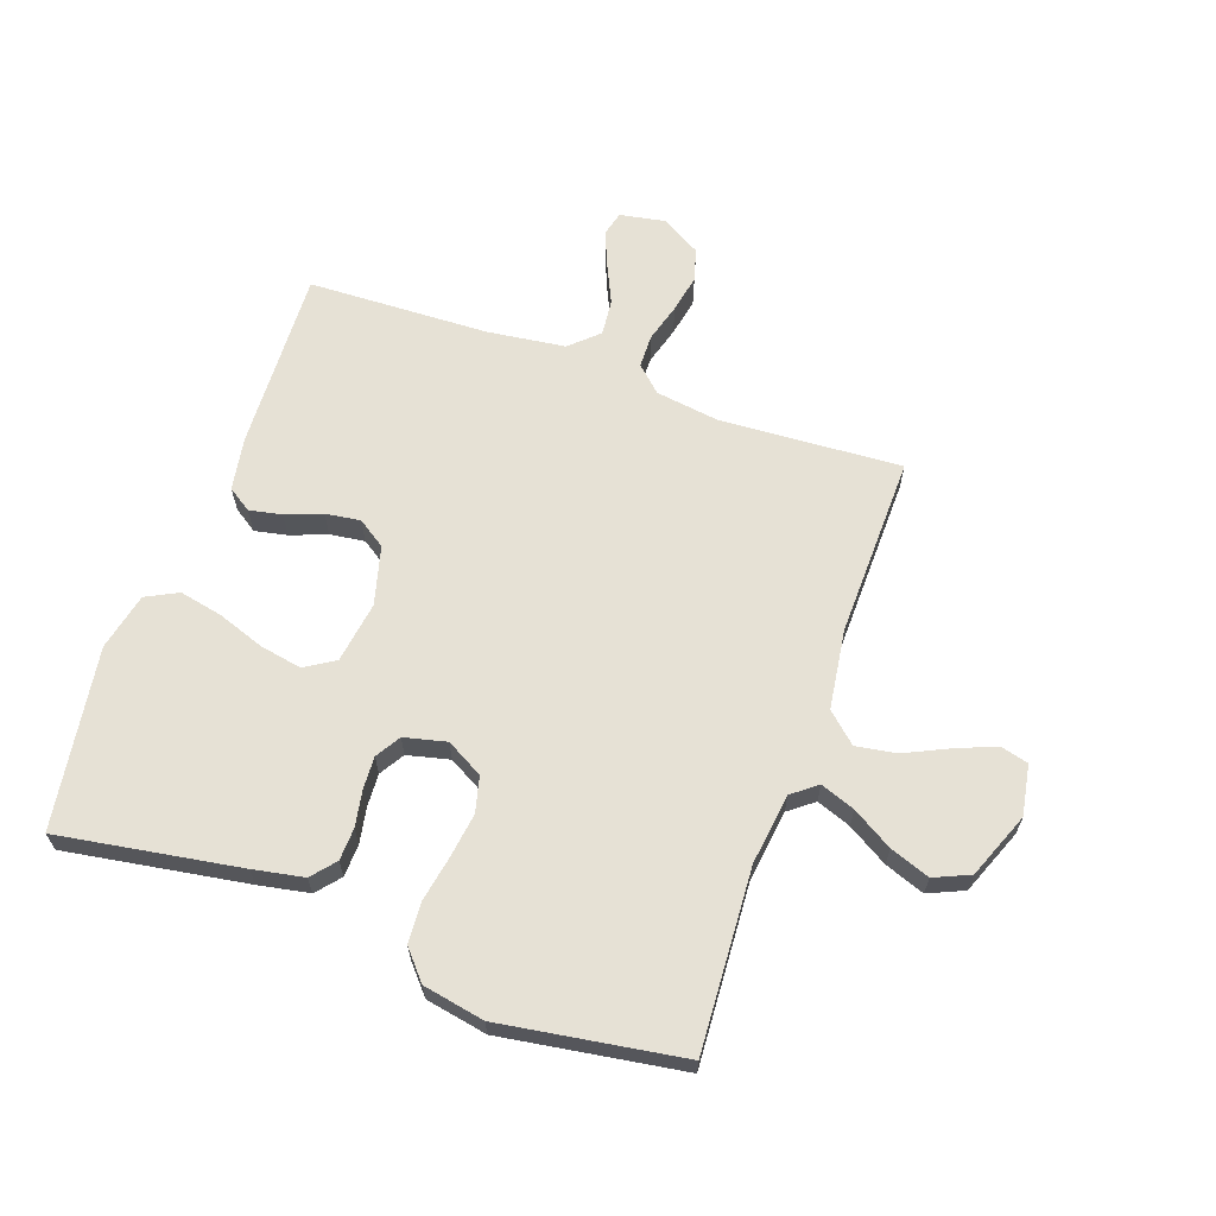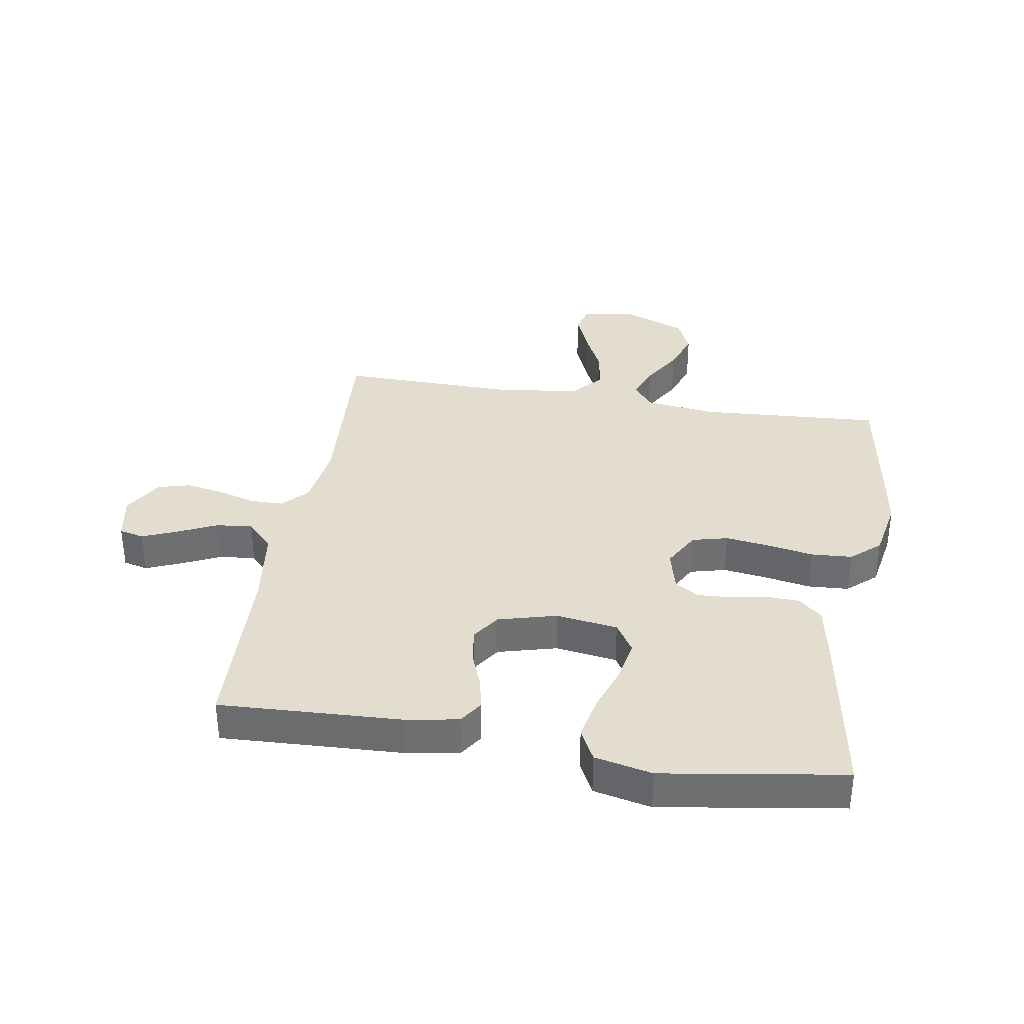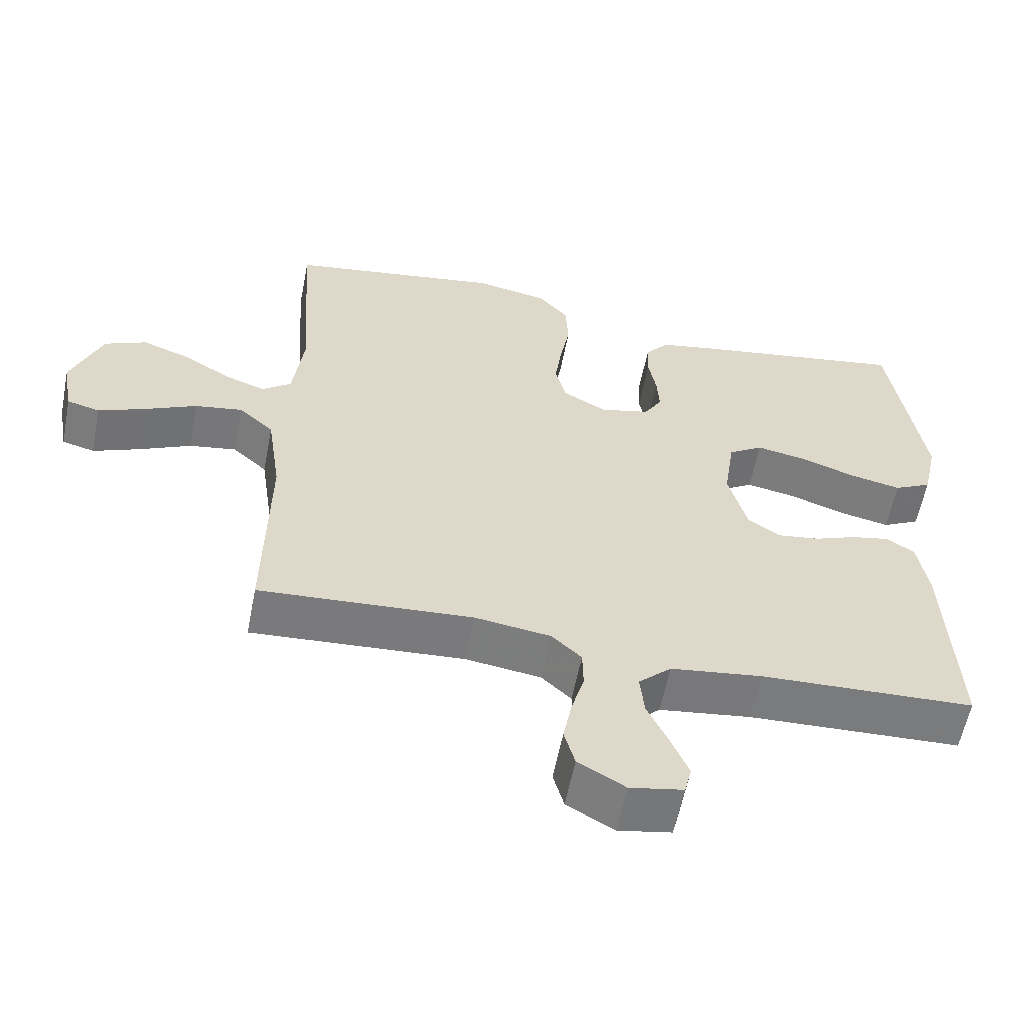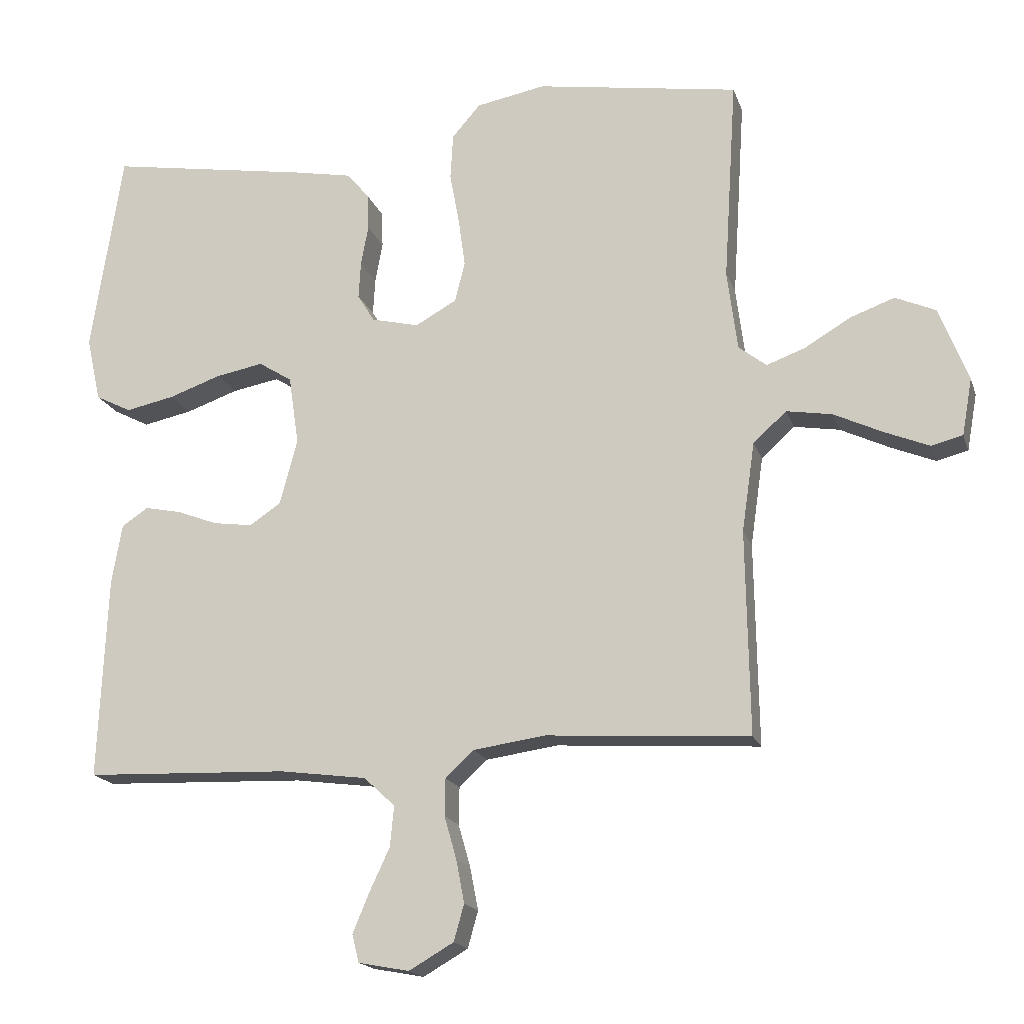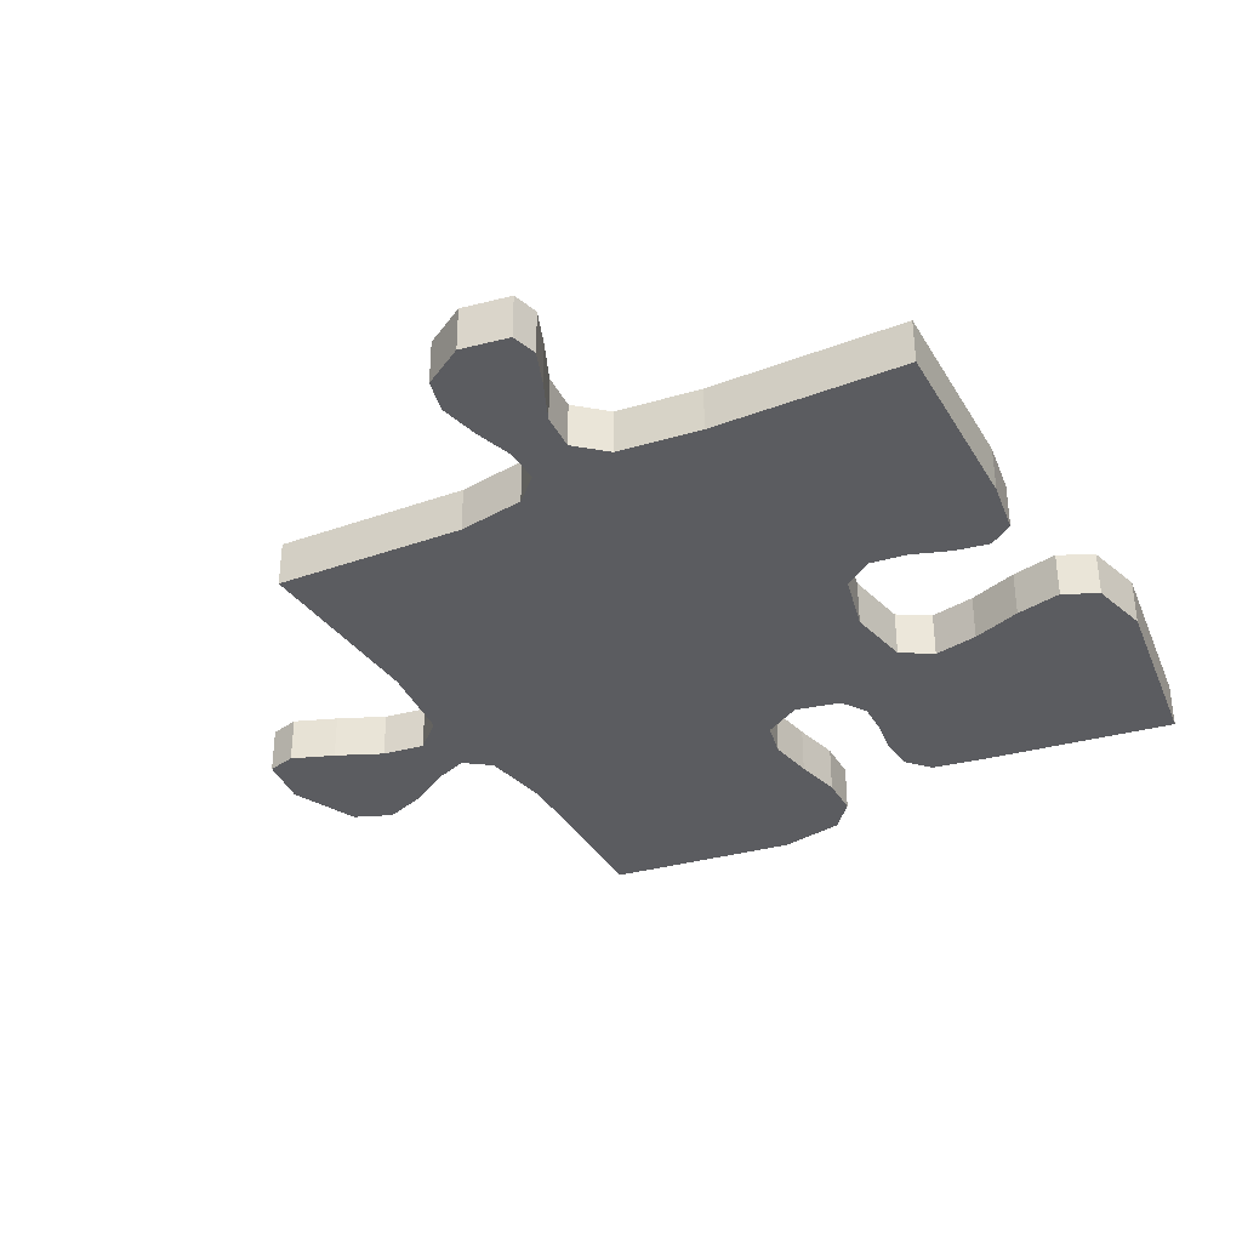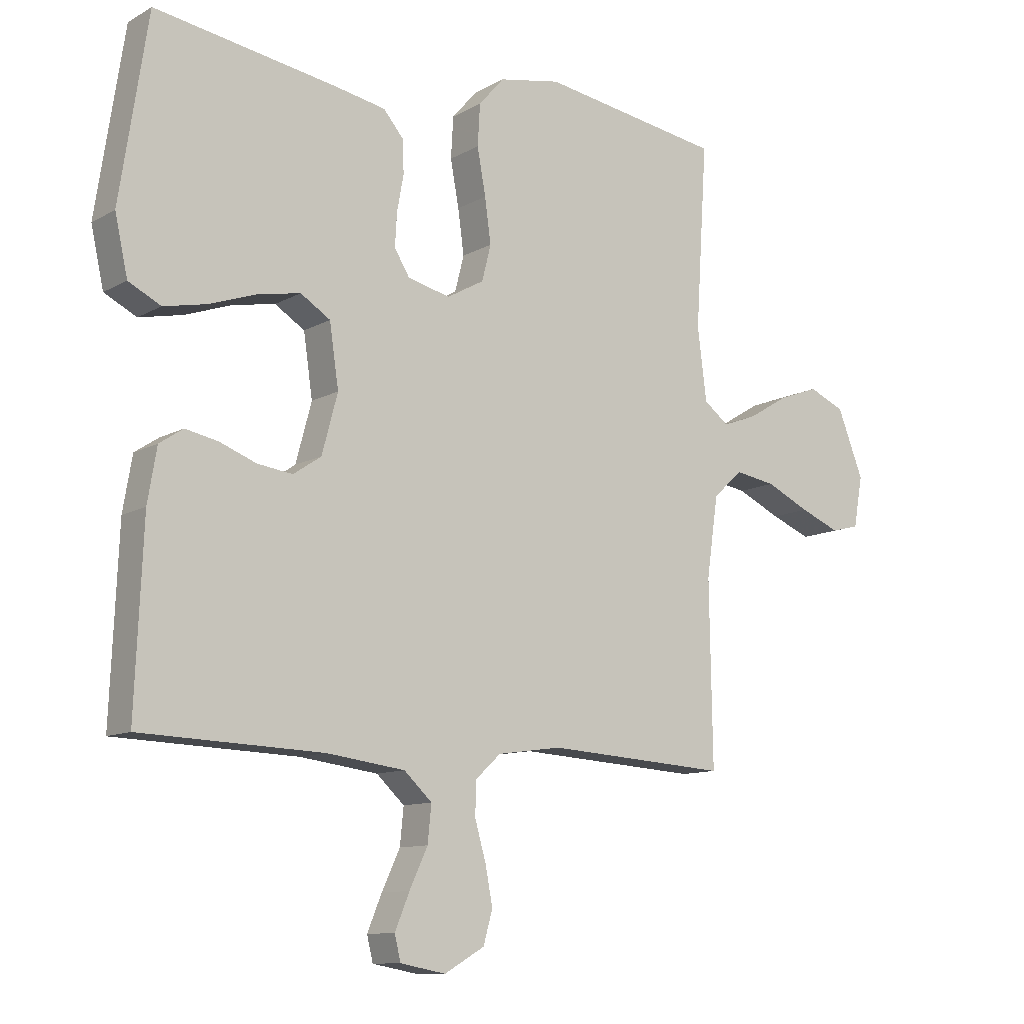
<metadata>
{"format":"obj","ext":"obj","renderer":"f3d","projection":"perspective","resolution":1024,"background":"white","views":[{"elev":64.5,"azim":19.6,"up":"+Y"},{"elev":35.5,"azim":-80.7,"up":"+Y"},{"elev":-58.6,"azim":169.0,"up":"+Z"},{"elev":-17.5,"azim":15.6,"up":"+Z"},{"elev":-34.5,"azim":-150.6,"up":"+Y"},{"elev":-10.8,"azim":-36.3,"up":"+Z"}]}
</metadata>
<code>
v -0.5 0.07 -0.5
v -0.487 0.07 -0.2
v -0.472 0.07 -0.112
v -0.433 0.07 -0.086
v -0.379 0.07 -0.097
v -0.319 0.07 -0.12
v -0.261 0.07 -0.128
v -0.215 0.07 -0.097
v -0.189 0.07 0
v -0.204 0.07 0.102
v -0.253 0.07 0.133
v -0.323 0.07 0.12
v -0.4 0.07 0.093
v -0.472 0.07 0.078
v -0.525 0.07 0.105
v -0.546 0.07 0.2
v -0.5 0.07 0.5
v -0.2 0.07 0.451
v -0.116 0.07 0.435
v -0.083 0.07 0.396
v -0.081 0.07 0.342
v -0.092 0.07 0.282
v -0.095 0.07 0.228
v -0.07 0.07 0.187
v 0 0.07 0.17
v 0.061 0.07 0.204
v 0.076 0.07 0.263
v 0.066 0.07 0.336
v 0.052 0.07 0.412
v 0.056 0.07 0.48
v 0.098 0.07 0.528
v 0.2 0.07 0.547
v 0.5 0.07 0.5
v 0.481 0.07 0.2
v 0.496 0.07 0.082
v 0.537 0.07 0.05
v 0.594 0.07 0.071
v 0.661 0.07 0.111
v 0.727 0.07 0.135
v 0.786 0.07 0.109
v 0.829 0.07 0
v 0.814 0.07 -0.084
v 0.768 0.07 -0.096
v 0.702 0.07 -0.069
v 0.63 0.07 -0.035
v 0.563 0.07 -0.024
v 0.514 0.07 -0.068
v 0.495 0.07 -0.2
v 0.5 0.07 -0.5
v 0.2 0.07 -0.481
v 0.094 0.07 -0.496
v 0.052 0.07 -0.535
v 0.051 0.07 -0.59
v 0.069 0.07 -0.653
v 0.081 0.07 -0.716
v 0.066 0.07 -0.77
v 0 0.07 -0.808
v -0.075 0.07 -0.794
v -0.085 0.07 -0.753
v -0.061 0.07 -0.695
v -0.031 0.07 -0.631
v -0.025 0.07 -0.571
v -0.071 0.07 -0.528
v -0.2 0.07 -0.511
v -0.5 0 -0.5
v -0.487 0 -0.2
v -0.472 0 -0.112
v -0.433 0 -0.086
v -0.379 0 -0.097
v -0.319 0 -0.12
v -0.261 0 -0.128
v -0.215 0 -0.097
v -0.189 0 0
v -0.204 0 0.102
v -0.253 0 0.133
v -0.323 0 0.12
v -0.4 0 0.093
v -0.472 0 0.078
v -0.525 0 0.105
v -0.546 0 0.2
v -0.5 0 0.5
v -0.2 0 0.451
v -0.116 0 0.435
v -0.083 0 0.396
v -0.081 0 0.342
v -0.092 0 0.282
v -0.095 0 0.228
v -0.07 0 0.187
v 0 0 0.17
v 0.061 0 0.204
v 0.076 0 0.263
v 0.066 0 0.336
v 0.052 0 0.412
v 0.056 0 0.48
v 0.098 0 0.528
v 0.2 0 0.547
v 0.5 0 0.5
v 0.481 0 0.2
v 0.496 0 0.082
v 0.537 0 0.05
v 0.594 0 0.071
v 0.661 0 0.111
v 0.727 0 0.135
v 0.786 0 0.109
v 0.829 0 0
v 0.814 0 -0.084
v 0.768 0 -0.096
v 0.702 0 -0.069
v 0.63 0 -0.035
v 0.563 0 -0.024
v 0.514 0 -0.068
v 0.495 0 -0.2
v 0.5 0 -0.5
v 0.2 0 -0.481
v 0.094 0 -0.496
v 0.052 0 -0.535
v 0.051 0 -0.59
v 0.069 0 -0.653
v 0.081 0 -0.716
v 0.066 0 -0.77
v 0 0 -0.808
v -0.075 0 -0.794
v -0.085 0 -0.753
v -0.061 0 -0.695
v -0.031 0 -0.631
v -0.025 0 -0.571
v -0.071 0 -0.528
v -0.2 0 -0.511
f 59 60 61
f 58 59 61
f 57 58 61
f 56 57 61
f 55 56 61
f 54 55 61
f 53 54 61
f 52 53 61 62
f 51 52 62 63
f 48 49 50
f 47 48 50 51
f 43 44 45
f 42 43 45
f 41 42 45
f 40 41 45
f 39 40 45
f 38 39 45
f 37 38 45
f 36 37 45 46
f 35 36 46 47
f 32 33 34
f 31 32 34
f 30 31 34
f 29 30 34
f 28 29 34
f 34 35 47
f 28 34 47
f 27 28 47
f 20 21 22
f 19 20 22
f 18 19 22
f 17 18 22
f 16 17 22
f 15 16 22
f 14 15 22
f 13 14 22
f 12 13 22
f 11 12 22 23
f 10 11 23 24
f 4 5 6
f 3 4 6
f 2 3 6
f 1 2 6
f 64 1 6
f 64 6 7
f 63 64 7 8
f 47 51 63
f 27 47 63
f 26 27 63
f 63 8 9
f 26 63 9
f 25 26 9
f 9 10 24 25
f 125 124 123
f 125 123 122
f 125 122 121
f 125 121 120
f 125 120 119
f 125 119 118
f 125 118 117
f 126 125 117 116
f 127 126 116 115
f 114 113 112
f 115 114 112 111
f 109 108 107
f 109 107 106
f 109 106 105
f 109 105 104
f 109 104 103
f 109 103 102
f 109 102 101
f 110 109 101 100
f 111 110 100 99
f 98 97 96
f 98 96 95
f 98 95 94
f 98 94 93
f 98 93 92
f 111 99 98
f 111 98 92
f 111 92 91
f 86 85 84
f 86 84 83
f 86 83 82
f 86 82 81
f 86 81 80
f 86 80 79
f 86 79 78
f 86 78 77
f 86 77 76
f 87 86 76 75
f 88 87 75 74
f 70 69 68
f 70 68 67
f 70 67 66
f 70 66 65
f 70 65 128
f 71 70 128
f 72 71 128 127
f 127 115 111
f 127 111 91
f 127 91 90
f 73 72 127
f 73 127 90
f 73 90 89
f 89 88 74 73
f 1 65 66 2
f 2 66 67 3
f 3 67 68 4
f 4 68 69 5
f 5 69 70 6
f 6 70 71 7
f 7 71 72 8
f 8 72 73 9
f 9 73 74 10
f 10 74 75 11
f 11 75 76 12
f 12 76 77 13
f 13 77 78 14
f 14 78 79 15
f 15 79 80 16
f 16 80 81 17
f 17 81 82 18
f 18 82 83 19
f 19 83 84 20
f 20 84 85 21
f 21 85 86 22
f 22 86 87 23
f 23 87 88 24
f 24 88 89 25
f 25 89 90 26
f 26 90 91 27
f 27 91 92 28
f 28 92 93 29
f 29 93 94 30
f 30 94 95 31
f 31 95 96 32
f 32 96 97 33
f 33 97 98 34
f 34 98 99 35
f 35 99 100 36
f 36 100 101 37
f 37 101 102 38
f 38 102 103 39
f 39 103 104 40
f 40 104 105 41
f 41 105 106 42
f 42 106 107 43
f 43 107 108 44
f 44 108 109 45
f 45 109 110 46
f 46 110 111 47
f 47 111 112 48
f 48 112 113 49
f 49 113 114 50
f 50 114 115 51
f 51 115 116 52
f 52 116 117 53
f 53 117 118 54
f 54 118 119 55
f 55 119 120 56
f 56 120 121 57
f 57 121 122 58
f 58 122 123 59
f 59 123 124 60
f 60 124 125 61
f 61 125 126 62
f 62 126 127 63
f 63 127 128 64
f 64 128 65 1

</code>
